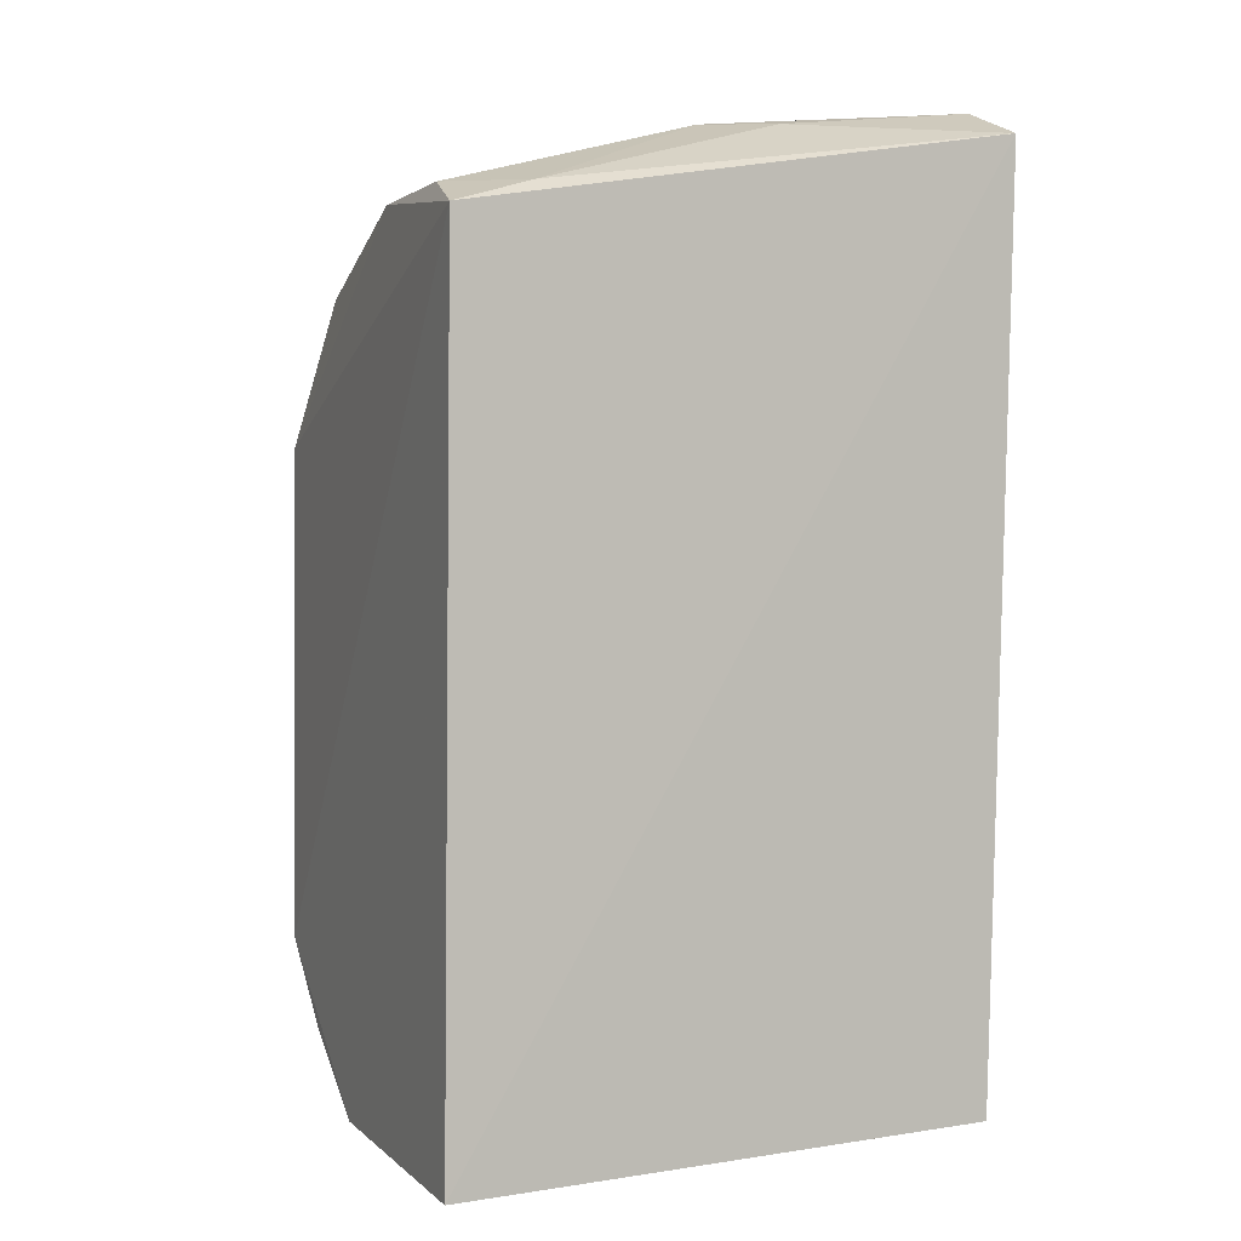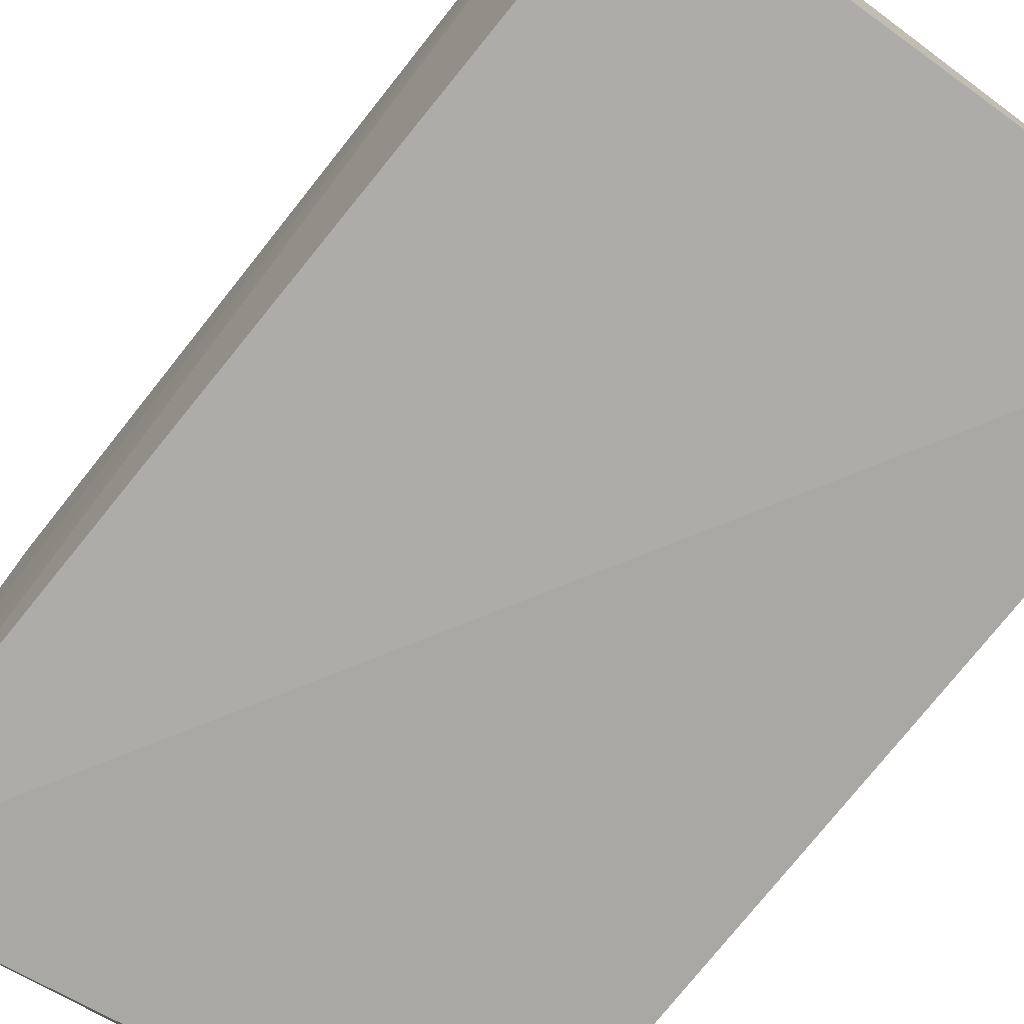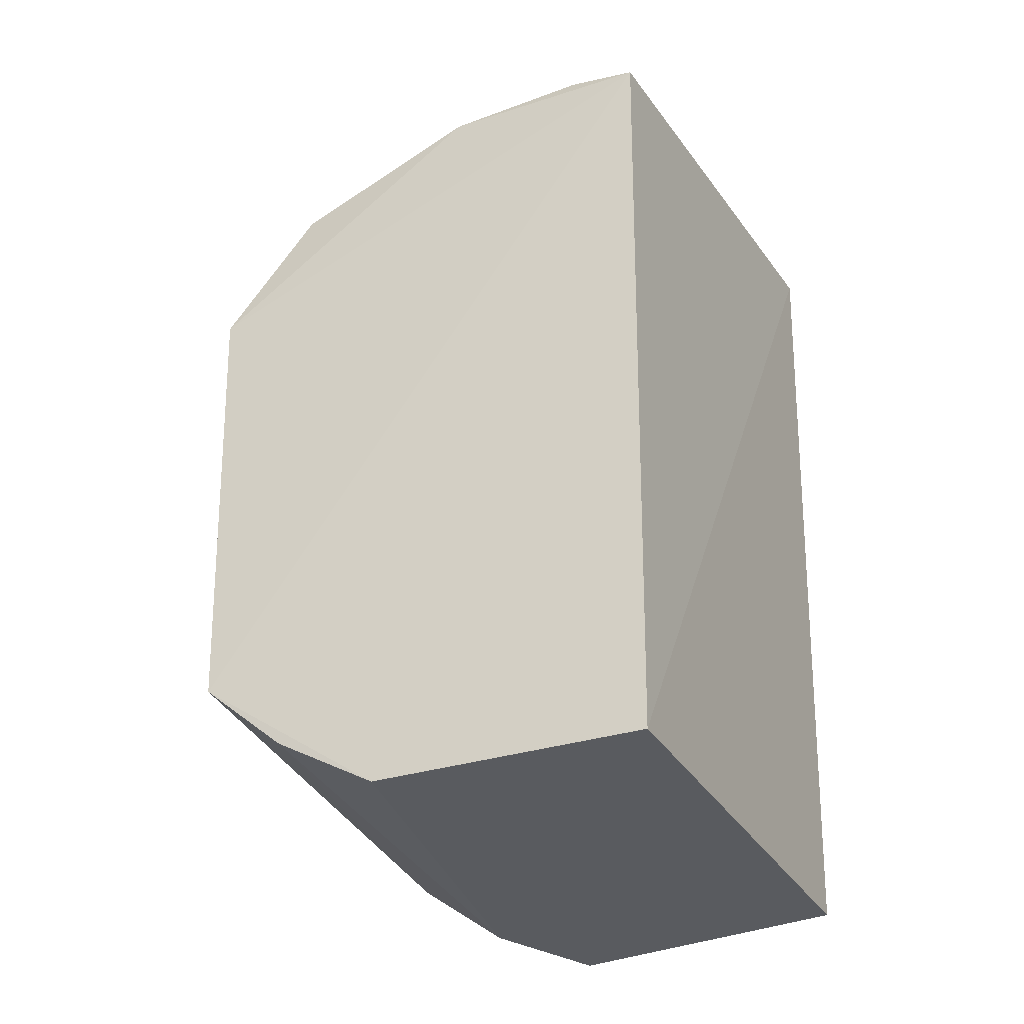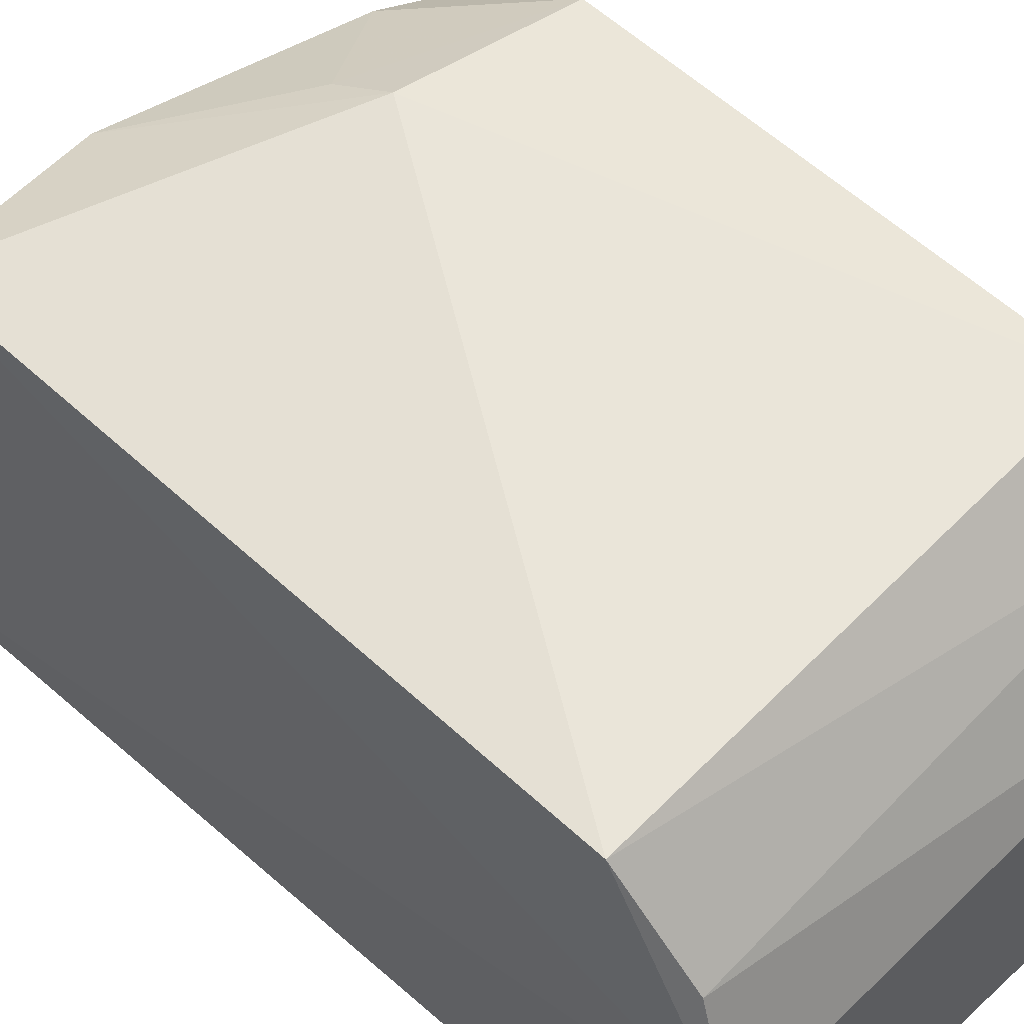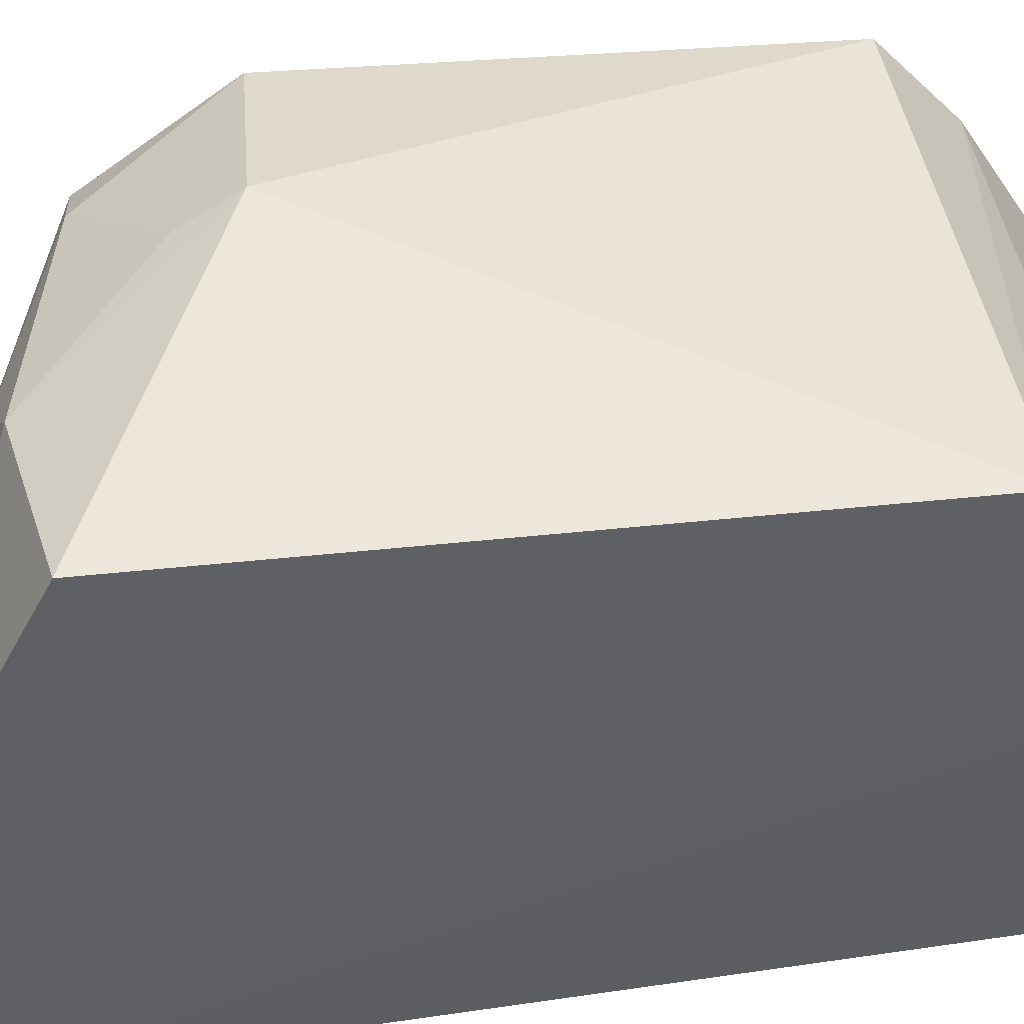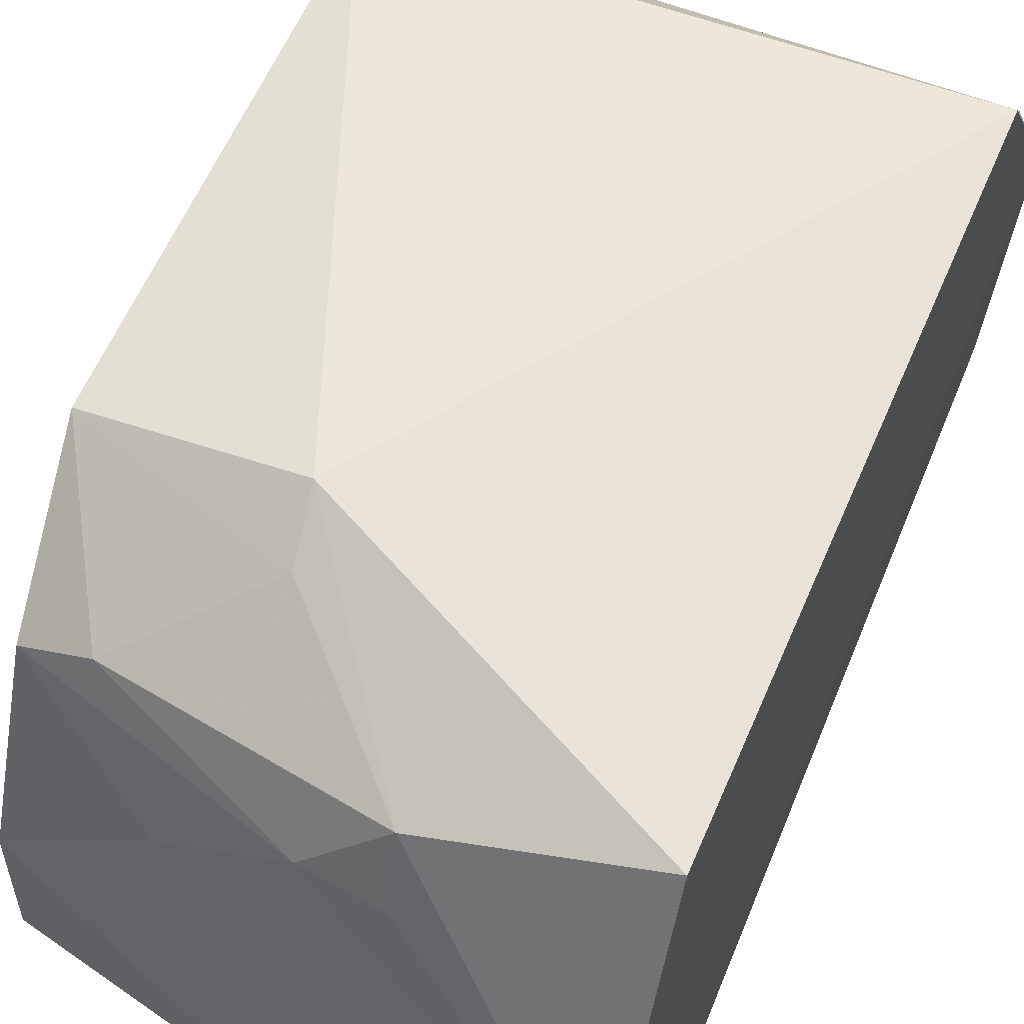
<metadata>
{"format":"obj","ext":"obj","renderer":"f3d","projection":"perspective","resolution":1024,"background":"white","views":[{"elev":1.8,"azim":157.3,"up":"+Y"},{"elev":-75.1,"azim":-38.4,"up":"+Z"},{"elev":-34.3,"azim":115.4,"up":"+Y"},{"elev":56.7,"azim":-46.4,"up":"+Z"},{"elev":45.3,"azim":-97.8,"up":"+Z"},{"elev":59.9,"azim":-157.0,"up":"+Z"}]}
</metadata>
<code>
v -0.2355 -0.09335 0.02605
v -0.2353 -0.09538 -0.03832
v -0.239 0.1001 -0.02373
v -0.357 0.1218 0.01502
v -0.3575 -0.09091 0.02779
v -0.3565 0.1138 -0.04401
v -0.2379 0.05217 0.07645
v -0.2358 0.09408 -0.04095
v -0.3 0.117 -0.01108
v -0.3568 0.1209 -0.02455
v -0.3542 -0.0901 -0.03816
v -0.356 -0.06206 0.07548
v -0.2395 0.09987 0.01008
v -0.2358 -0.0603 0.07088
v -0.3131 0.1161 -0.02317
v -0.3537 -0.0803 0.05213
v -0.3559 0.08901 0.07755
v -0.2993 0.1138 0.01188
v -0.2813 0.0544 0.08661
v -0.2542 0.0996 -0.03769
v -0.2358 -0.07845 0.05051
v -0.2565 0.08511 0.06324
v -0.2418 0.08449 0.05567
v -0.2973 0.1005 0.05391
v -0.2833 0.06729 0.08011
v -0.3129 0.09596 0.06928
v -0.2712 0.09974 0.03771
v -0.314 0.1024 0.05367
f 5 2 1
f 8 2 6
f 8 1 2
f 10 6 5
f 10 5 4
f 10 4 9
f 11 6 2
f 11 2 5
f 11 5 6
f 13 8 3
f 13 7 8
f 13 3 9
f 14 8 7
f 14 1 8
f 15 10 9
f 15 6 10
f 16 12 5
f 16 5 1
f 17 4 5
f 17 5 12
f 18 13 9
f 18 9 4
f 19 14 7
f 19 12 14
f 19 17 12
f 20 8 6
f 20 6 15
f 20 3 8
f 20 15 9
f 20 9 3
f 21 14 12
f 21 12 16
f 21 16 1
f 21 1 14
f 23 22 7
f 23 7 13
f 24 18 4
f 24 22 23
f 25 19 7
f 25 7 22
f 26 4 17
f 26 22 24
f 26 25 22
f 26 17 19
f 26 19 25
f 27 24 23
f 27 23 13
f 27 13 18
f 27 18 24
f 28 26 24
f 28 24 4
f 28 4 26

</code>
